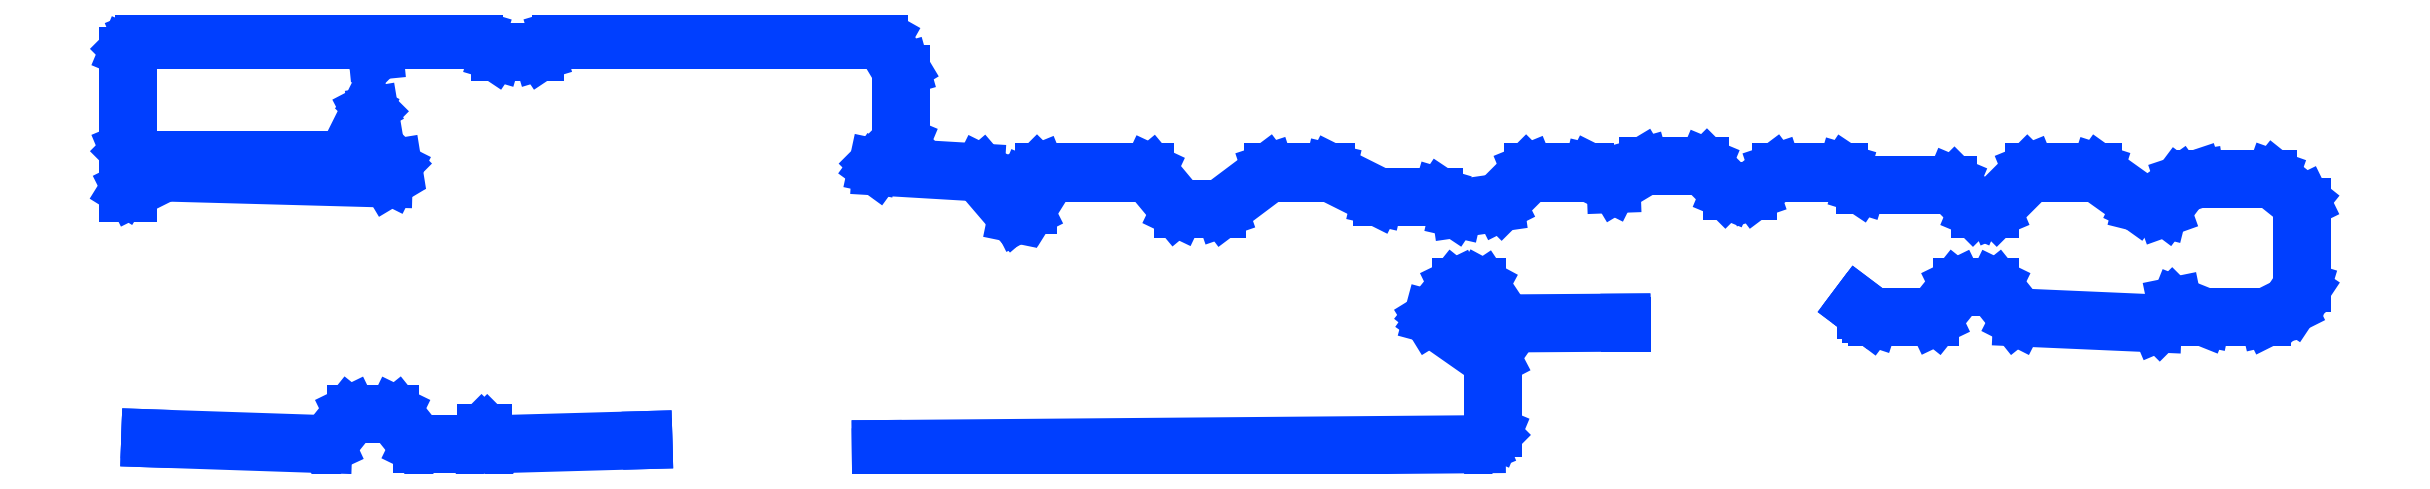
<metadata>
{"format":"dxf","ext":"dxf","renderer":"ezdxf+matplotlib","layout":"modelspace","background":"white","min_lineweight":24,"dpi":150}
</metadata>
<code>
0
SECTION
2
ENTITIES
0
LINE
8
0
10
0.7315
20
0.02539
30
0
11
0.7103
21
0.0466
31
0
0
LINE
8
0
10
0.7103
20
0.0466
30
0
11
0.6992
21
0.0466
31
0
0
LINE
8
0
10
0.6992
20
0.0466
30
0
11
0.6778
21
0.02528
31
0
0
LINE
8
0
10
0.6778
20
0.02528
30
0
11
0.5786
21
0.02528
31
0
0
LINE
8
0
10
0.5786
20
0.02528
30
0
11
0.5337
21
0.08138
31
0
0
LINE
8
0
10
0.5337
20
0.08138
30
0
11
0.5276
21
0.08436
31
0
0
LINE
8
0
10
0.5276
20
0.08436
30
0
11
0.4449
21
0.08436
31
0
0
LINE
8
0
10
0.4449
20
0.08436
30
0
11
0.4387
21
0.08138
31
0
0
LINE
8
0
10
0.4387
20
0.08138
30
0
11
0.3939
21
0.02544
31
0
0
LINE
8
0
10
0.3939
20
0.02544
30
0
11
0.04357
21
0.03711
31
0
0
LINE
8
0
10
0.04357
20
0.03711
30
0
11
0.04302
21
0.02138
31
0
0
LINE
8
0
10
0.04302
20
0.02138
30
0
11
0.3974
21
0.009549
31
0
0
LINE
8
0
10
0.3974
20
0.009549
30
0
11
0.4038
21
0.01253
31
0
0
LINE
8
0
10
0.4038
20
0.01253
30
0
11
0.4487
21
0.06858
31
0
0
LINE
8
0
10
0.4487
20
0.06858
30
0
11
0.5238
21
0.06858
31
0
0
LINE
8
0
10
0.5238
20
0.06858
30
0
11
0.5687
21
0.01253
31
0
0
LINE
8
0
10
0.5687
20
0.01253
30
0
11
0.5748
21
0.009549
31
0
0
LINE
8
0
10
0.5748
20
0.009549
30
0
11
0.6811
21
0.009549
31
0
0
LINE
8
0
10
0.6811
20
0.009549
30
0
11
0.6867
21
0.01188
31
0
0
LINE
8
0
10
0.6867
20
0.01188
30
0
11
0.7047
21
0.02989
31
0
0
LINE
8
0
10
0.7047
20
0.02989
30
0
11
0.7228
21
0.01188
31
0
0
LINE
8
0
10
0.7228
20
0.01188
30
0
11
0.7286
21
0.009549
31
0
0
LINE
8
0
10
0.7286
20
0.009549
30
0
11
1.024
21
0.01774
31
0
0
LINE
8
0
10
1.024
20
0.01774
30
0
11
1.023
21
0.03347
31
0
0
LINE
8
0
10
1.023
20
0.03347
30
0
11
0.7315
21
0.02539
31
0
0
LINE
8
0
10
2.937
20
0.2563
30
0
11
2.937
21
0.2632
31
0
0
LINE
8
0
10
2.937
20
0.2632
30
0
11
2.705
21
0.2616
31
0
0
LINE
8
0
10
2.705
20
0.2616
30
0
11
2.66
21
0.3289
31
0
0
LINE
8
0
10
2.66
20
0.3289
30
0
11
2.654
21
0.3324
31
0
0
LINE
8
0
10
2.654
20
0.3324
30
0
11
2.606
21
0.3324
31
0
0
LINE
8
0
10
2.606
20
0.3324
30
0
11
2.6
21
0.3294
31
0
0
LINE
8
0
10
2.6
20
0.3294
30
0
11
2.553
21
0.2704
31
0
0
LINE
8
0
10
2.553
20
0.2704
30
0
11
2.551
21
0.2643
31
0
0
LINE
8
0
10
2.551
20
0.2643
30
0
11
2.555
21
0.259
31
0
0
LINE
8
0
10
2.555
20
0.259
30
0
11
2.669
21
0.1787
31
0
0
LINE
8
0
10
2.669
20
0.1787
30
0
11
2.669
21
0.04433
31
0
0
LINE
8
0
10
2.669
20
0.04433
30
0
11
2.65
21
0.02528
31
0
0
LINE
8
0
10
2.65
20
0.02528
30
0
11
1.472
21
0.01573
31
0
0
LINE
8
0
10
1.472
20
0.01573
30
0
11
1.472
21
-0
31
0
0
LINE
8
0
10
1.472
20
-0
30
0
11
2.654
21
0.009549
31
0
0
LINE
8
0
10
2.654
20
0.009549
30
0
11
2.659
21
0.01183
31
0
0
LINE
8
0
10
2.659
20
0.01183
30
0
11
2.683
21
0.03548
31
0
0
LINE
8
0
10
2.683
20
0.03548
30
0
11
2.685
21
0.04107
31
0
0
LINE
8
0
10
2.685
20
0.04107
30
0
11
2.685
21
0.1828
31
0
0
LINE
8
0
10
2.685
20
0.1828
30
0
11
2.682
21
0.1892
31
0
0
LINE
8
0
10
2.682
20
0.1892
30
0
11
2.57
21
0.2671
31
0
0
LINE
8
0
10
2.57
20
0.2671
30
0
11
2.61
21
0.3166
31
0
0
LINE
8
0
10
2.61
20
0.3166
30
0
11
2.649
21
0.3166
31
0
0
LINE
8
0
10
2.649
20
0.3166
30
0
11
2.694
21
0.2493
31
0
0
LINE
8
0
10
2.694
20
0.2493
30
0
11
2.701
21
0.2458
31
0
0
LINE
8
0
10
2.701
20
0.2458
30
0
11
2.701
21
0.2458
31
0
0
LINE
8
0
10
2.701
20
0.2458
30
0
11
2.937
21
0.2474
31
0
0
LINE
8
0
10
2.937
20
0.2474
30
0
11
2.937
21
0.2563
31
0
0
LINE
8
0
10
4.265
20
0.496
30
0
11
4.206
21
0.5432
31
0
0
LINE
8
0
10
4.206
20
0.5432
30
0
11
4.201
21
0.545
31
0
0
LINE
8
0
10
4.201
20
0.545
30
0
11
4.059
21
0.545
31
0
0
LINE
8
0
10
4.059
20
0.545
30
0
11
4.057
21
0.5446
31
0
0
LINE
8
0
10
4.057
20
0.5446
30
0
11
4.021
21
0.5328
31
0
0
LINE
8
0
10
4.021
20
0.5328
30
0
11
4.017
21
0.5301
31
0
0
LINE
8
0
10
4.017
20
0.5301
30
0
11
3.985
21
0.487
31
0
0
LINE
8
0
10
3.985
20
0.487
30
0
11
3.944
21
0.4972
31
0
0
LINE
8
0
10
3.944
20
0.4972
30
0
11
3.863
21
0.5553
31
0
0
LINE
8
0
10
3.863
20
0.5553
30
0
11
3.858
21
0.5568
31
0
0
LINE
8
0
10
3.858
20
0.5568
30
0
11
3.728
21
0.5568
31
0
0
LINE
8
0
10
3.728
20
0.5568
30
0
11
3.723
21
0.5545
31
0
0
LINE
8
0
10
3.723
20
0.5545
30
0
11
3.654
21
0.4859
31
0
0
LINE
8
0
10
3.654
20
0.4859
30
0
11
3.625
21
0.4859
31
0
0
LINE
8
0
10
3.625
20
0.4859
30
0
11
3.58
21
0.5309
31
0
0
LINE
8
0
10
3.58
20
0.5309
30
0
11
3.575
21
0.5332
31
0
0
LINE
8
0
10
3.575
20
0.5332
30
0
11
3.4
21
0.5332
31
0
0
LINE
8
0
10
3.4
20
0.5332
30
0
11
3.367
21
0.5555
31
0
0
LINE
8
0
10
3.367
20
0.5555
30
0
11
3.362
21
0.5568
31
0
0
LINE
8
0
10
3.362
20
0.5568
30
0
11
3.232
21
0.5568
31
0
0
LINE
8
0
10
3.232
20
0.5568
30
0
11
3.228
21
0.5552
31
0
0
LINE
8
0
10
3.228
20
0.5552
30
0
11
3.182
21
0.5214
31
0
0
LINE
8
0
10
3.182
20
0.5214
30
0
11
3.141
21
0.5214
31
0
0
LINE
8
0
10
3.141
20
0.5214
30
0
11
3.096
21
0.5663
31
0
0
LINE
8
0
10
3.096
20
0.5663
30
0
11
3.091
21
0.5686
31
0
0
LINE
8
0
10
3.091
20
0.5686
30
0
11
2.972
21
0.5686
31
0
0
LINE
8
0
10
2.972
20
0.5686
30
0
11
2.968
21
0.5675
31
0
0
LINE
8
0
10
2.968
20
0.5675
30
0
11
2.913
21
0.5343
31
0
0
LINE
8
0
10
2.913
20
0.5343
30
0
11
2.87
21
0.556
31
0
0
LINE
8
0
10
2.87
20
0.556
30
0
11
2.866
21
0.5568
31
0
0
LINE
8
0
10
2.866
20
0.5568
30
0
11
2.748
21
0.5568
31
0
0
LINE
8
0
10
2.748
20
0.5568
30
0
11
2.742
21
0.5545
31
0
0
LINE
8
0
10
2.742
20
0.5545
30
0
11
2.685
21
0.4973
31
0
0
LINE
8
0
10
2.685
20
0.4973
30
0
11
2.608
21
0.4863
31
0
0
LINE
8
0
10
2.608
20
0.4863
30
0
11
2.575
21
0.5082
31
0
0
LINE
8
0
10
2.575
20
0.5082
30
0
11
2.571
21
0.5095
31
0
0
LINE
8
0
10
2.571
20
0.5095
30
0
11
2.455
21
0.5095
31
0
0
LINE
8
0
10
2.455
20
0.5095
30
0
11
2.362
21
0.556
31
0
0
LINE
8
0
10
2.362
20
0.556
30
0
11
2.358
21
0.5568
31
0
0
LINE
8
0
10
2.358
20
0.5568
30
0
11
2.24
21
0.5568
31
0
0
LINE
8
0
10
2.24
20
0.5568
30
0
11
2.235
21
0.5552
31
0
0
LINE
8
0
10
2.235
20
0.5552
30
0
11
2.143
21
0.4859
31
0
0
LINE
8
0
10
2.143
20
0.4859
30
0
11
2.067
21
0.4859
31
0
0
LINE
8
0
10
2.067
20
0.4859
30
0
11
2.01
21
0.554
31
0
0
LINE
8
0
10
2.01
20
0.554
30
0
11
2.004
21
0.5568
31
0
0
LINE
8
0
10
2.004
20
0.5568
30
0
11
1.791
21
0.5568
31
0
0
LINE
8
0
10
1.791
20
0.5568
30
0
11
1.786
21
0.5545
31
0
0
LINE
8
0
10
1.786
20
0.5545
30
0
11
1.762
21
0.5309
31
0
0
LINE
8
0
10
1.762
20
0.5309
30
0
11
1.76
21
0.5253
31
0
0
LINE
8
0
10
1.76
20
0.5253
30
0
11
1.76
21
0.483
31
0
0
LINE
8
0
10
1.76
20
0.483
30
0
11
1.746
21
0.4761
31
0
0
LINE
8
0
10
1.746
20
0.4761
30
0
11
1.679
21
0.5541
31
0
0
LINE
8
0
10
1.679
20
0.5541
30
0
11
1.674
21
0.5568
31
0
0
LINE
8
0
10
1.674
20
0.5568
30
0
11
1.49
21
0.5676
31
0
0
LINE
8
0
10
1.49
20
0.5676
30
0
11
1.525
21
0.6024
31
0
0
LINE
8
0
10
1.525
20
0.6024
30
0
11
1.528
21
0.608
31
0
0
LINE
8
0
10
1.528
20
0.608
30
0
11
1.528
21
0.7497
31
0
0
LINE
8
0
10
1.528
20
0.7497
30
0
11
1.526
21
0.7537
31
0
0
LINE
8
0
10
1.526
20
0.7537
30
0
11
1.491
21
0.8128
31
0
0
LINE
8
0
10
1.491
20
0.8128
30
0
11
1.484
21
0.8166
31
0
0
LINE
8
0
10
1.484
20
0.8166
30
0
11
0.8465
21
0.8166
31
0
0
LINE
8
0
10
0.8465
20
0.8166
30
0
11
0.8421
21
0.8153
31
0
0
LINE
8
0
10
0.8421
20
0.8153
30
0
11
0.8086
21
0.793
31
0
0
LINE
8
0
10
0.8086
20
0.793
30
0
11
0.7307
21
0.793
31
0
0
LINE
8
0
10
0.7307
20
0.793
30
0
11
0.6973
21
0.8153
31
0
0
LINE
8
0
10
0.6973
20
0.8153
30
0
11
0.6929
21
0.8166
31
0
0
LINE
8
0
10
0.6929
20
0.8166
30
0
11
0.5157
21
0.8166
31
0
0
LINE
8
0
10
0.5157
20
0.8166
30
0
11
0.5102
21
0.8143
31
0
0
LINE
8
0
10
0.5102
20
0.8143
30
0
11
0.4911
21
0.7953
31
0
0
LINE
8
0
10
0.4911
20
0.7953
30
0
11
0.461
21
0.8153
31
0
0
LINE
8
0
10
0.461
20
0.8153
30
0
11
0.4567
21
0.8166
31
0
0
LINE
8
0
10
0.4567
20
0.8166
30
0
11
0.03152
21
0.8166
31
0
0
LINE
8
0
10
0.03152
20
0.8166
30
0
11
0.02593
21
0.8143
31
0
0
LINE
8
0
10
0.02593
20
0.8143
30
0
11
0.002333
21
0.7907
31
0
0
LINE
8
0
10
0.002333
20
0.7907
30
0
11
0
21
0.7852
31
0
0
LINE
8
0
10
0
20
0.7852
30
0
11
0
21
0.5962
31
0
0
LINE
8
0
10
0
20
0.5962
30
0
11
0.002333
21
0.5906
31
0
0
LINE
8
0
10
0.002333
20
0.5906
30
0
11
0.02593
21
0.567
31
0
0
LINE
8
0
10
0.02593
20
0.567
30
0
11
0.03152
21
0.5647
31
0
0
LINE
8
0
10
0.03152
20
0.5647
30
0
11
0.4331
21
0.5647
31
0
0
LINE
8
0
10
0.4331
20
0.5647
30
0
11
0.4401
21
0.569
31
0
0
LINE
8
0
10
0.4401
20
0.569
30
0
11
0.4765
21
0.6419
31
0
0
LINE
8
0
10
0.4765
20
0.6419
30
0
11
0.4844
21
0.5949
31
0
0
LINE
8
0
10
0.4844
20
0.5949
30
0
11
0.4865
21
0.5906
31
0
0
LINE
8
0
10
0.4865
20
0.5906
30
0
11
0.518
21
0.5592
31
0
0
LINE
8
0
10
0.518
20
0.5592
30
0
11
0.511
21
0.5451
31
0
0
LINE
8
0
10
0.511
20
0.5451
30
0
11
0.07894
21
0.5568
31
0
0
LINE
8
0
10
0.07894
20
0.5568
30
0
11
0.07525
21
0.556
31
0
0
LINE
8
0
10
0.07525
20
0.556
30
0
11
0.00434
21
0.5205
31
0
0
LINE
8
0
10
0.00434
20
0.5205
30
0
11
0
21
0.5135
31
0
0
LINE
8
0
10
0
20
0.5135
30
0
11
0
21
0.5017
31
0
0
LINE
8
0
10
0
20
0.5017
30
0
11
0.01573
21
0.5017
31
0
0
LINE
8
0
10
0.01573
20
0.5017
30
0
11
0.01573
21
0.5086
31
0
0
LINE
8
0
10
0.01573
20
0.5086
30
0
11
0.08051
21
0.541
31
0
0
LINE
8
0
10
0.08051
20
0.541
30
0
11
0.5155
21
0.5292
31
0
0
LINE
8
0
10
0.5155
20
0.5292
30
0
11
0.5228
21
0.5336
31
0
0
LINE
8
0
10
0.5228
20
0.5336
30
0
11
0.5346
21
0.5572
31
0
0
LINE
8
0
10
0.5346
20
0.5572
30
0
11
0.5331
21
0.5664
31
0
0
LINE
8
0
10
0.5331
20
0.5664
30
0
11
0.4995
21
0.5999
31
0
0
LINE
8
0
10
0.4995
20
0.5999
30
0
11
0.4881
21
0.6683
31
0
0
LINE
8
0
10
0.4881
20
0.6683
30
0
11
0.4815
21
0.6749
31
0
0
LINE
8
0
10
0.4815
20
0.6749
30
0
11
0.4733
21
0.6706
31
0
0
LINE
8
0
10
0.4733
20
0.6706
30
0
11
0.4282
21
0.5804
31
0
0
LINE
8
0
10
0.4282
20
0.5804
30
0
11
0.03478
21
0.5804
31
0
0
LINE
8
0
10
0.03478
20
0.5804
30
0
11
0.01573
21
0.5994
31
0
0
LINE
8
0
10
0.01573
20
0.5994
30
0
11
0.01573
21
0.7819
31
0
0
LINE
8
0
10
0.01573
20
0.7819
30
0
11
0.03478
21
0.8009
31
0
0
LINE
8
0
10
0.03478
20
0.8009
30
0
11
0.4543
21
0.8009
31
0
0
LINE
8
0
10
0.4543
20
0.8009
30
0
11
0.4877
21
0.7786
31
0
0
LINE
8
0
10
0.4877
20
0.7786
30
0
11
0.4977
21
0.7796
31
0
0
LINE
8
0
10
0.4977
20
0.7796
30
0
11
0.519
21
0.8009
31
0
0
LINE
8
0
10
0.519
20
0.8009
30
0
11
0.6905
21
0.8009
31
0
0
LINE
8
0
10
0.6905
20
0.8009
30
0
11
0.724
21
0.7786
31
0
0
LINE
8
0
10
0.724
20
0.7786
30
0
11
0.7284
21
0.7773
31
0
0
LINE
8
0
10
0.7284
20
0.7773
30
0
11
0.811
21
0.7773
31
0
0
LINE
8
0
10
0.811
20
0.7773
30
0
11
0.8154
21
0.7786
31
0
0
LINE
8
0
10
0.8154
20
0.7786
30
0
11
0.8488
21
0.8009
31
0
0
LINE
8
0
10
0.8488
20
0.8009
30
0
11
1.48
21
0.8009
31
0
0
LINE
8
0
10
1.48
20
0.8009
30
0
11
1.512
21
0.7475
31
0
0
LINE
8
0
10
1.512
20
0.7475
30
0
11
1.512
21
0.6113
31
0
0
LINE
8
0
10
1.512
20
0.6113
30
0
11
1.467
21
0.5663
31
0
0
LINE
8
0
10
1.467
20
0.5663
30
0
11
1.465
21
0.5579
31
0
0
LINE
8
0
10
1.465
20
0.5579
30
0
11
1.472
21
0.5529
31
0
0
LINE
8
0
10
1.472
20
0.5529
30
0
11
1.669
21
0.5413
31
0
0
LINE
8
0
10
1.669
20
0.5413
30
0
11
1.738
21
0.4612
31
0
0
LINE
8
0
10
1.738
20
0.4612
30
0
11
1.748
21
0.4592
31
0
0
LINE
8
0
10
1.748
20
0.4592
30
0
11
1.771
21
0.471
31
0
0
LINE
8
0
10
1.771
20
0.471
30
0
11
1.776
21
0.4781
31
0
0
LINE
8
0
10
1.776
20
0.4781
30
0
11
1.776
21
0.5221
31
0
0
LINE
8
0
10
1.776
20
0.5221
30
0
11
1.795
21
0.5411
31
0
0
LINE
8
0
10
1.795
20
0.5411
30
0
11
2
21
0.5411
31
0
0
LINE
8
0
10
2
20
0.5411
30
0
11
2.057
21
0.473
31
0
0
LINE
8
0
10
2.057
20
0.473
30
0
11
2.063
21
0.4702
31
0
0
LINE
8
0
10
2.063
20
0.4702
30
0
11
2.146
21
0.4702
31
0
0
LINE
8
0
10
2.146
20
0.4702
30
0
11
2.15
21
0.4718
31
0
0
LINE
8
0
10
2.15
20
0.4718
30
0
11
2.243
21
0.5411
31
0
0
LINE
8
0
10
2.243
20
0.5411
30
0
11
2.356
21
0.5411
31
0
0
LINE
8
0
10
2.356
20
0.5411
30
0
11
2.449
21
0.4946
31
0
0
LINE
8
0
10
2.449
20
0.4946
30
0
11
2.453
21
0.4938
31
0
0
LINE
8
0
10
2.453
20
0.4938
30
0
11
2.568
21
0.4938
31
0
0
LINE
8
0
10
2.568
20
0.4938
30
0
11
2.602
21
0.4715
31
0
0
LINE
8
0
10
2.602
20
0.4715
30
0
11
2.607
21
0.4703
31
0
0
LINE
8
0
10
2.607
20
0.4703
30
0
11
2.69
21
0.4821
31
0
0
LINE
8
0
10
2.69
20
0.4821
30
0
11
2.695
21
0.4843
31
0
0
LINE
8
0
10
2.695
20
0.4843
30
0
11
2.751
21
0.5411
31
0
0
LINE
8
0
10
2.751
20
0.5411
30
0
11
2.864
21
0.5411
31
0
0
LINE
8
0
10
2.864
20
0.5411
30
0
11
2.91
21
0.5183
31
0
0
LINE
8
0
10
2.91
20
0.5183
30
0
11
2.917
21
0.5186
31
0
0
LINE
8
0
10
2.917
20
0.5186
30
0
11
2.975
21
0.5528
31
0
0
LINE
8
0
10
2.975
20
0.5528
30
0
11
3.087
21
0.5528
31
0
0
LINE
8
0
10
3.087
20
0.5528
30
0
11
3.132
21
0.5079
31
0
0
LINE
8
0
10
3.132
20
0.5079
30
0
11
3.138
21
0.5056
31
0
0
LINE
8
0
10
3.138
20
0.5056
30
0
11
3.185
21
0.5056
31
0
0
LINE
8
0
10
3.185
20
0.5056
30
0
11
3.19
21
0.5072
31
0
0
LINE
8
0
10
3.19
20
0.5072
30
0
11
3.235
21
0.5411
31
0
0
LINE
8
0
10
3.235
20
0.5411
30
0
11
3.36
21
0.5411
31
0
0
LINE
8
0
10
3.36
20
0.5411
30
0
11
3.393
21
0.5188
31
0
0
LINE
8
0
10
3.393
20
0.5188
30
0
11
3.398
21
0.5174
31
0
0
LINE
8
0
10
3.398
20
0.5174
30
0
11
3.572
21
0.5174
31
0
0
LINE
8
0
10
3.572
20
0.5174
30
0
11
3.616
21
0.4725
31
0
0
LINE
8
0
10
3.616
20
0.4725
30
0
11
3.622
21
0.4702
31
0
0
LINE
8
0
10
3.622
20
0.4702
30
0
11
3.658
21
0.4702
31
0
0
LINE
8
0
10
3.658
20
0.4702
30
0
11
3.663
21
0.4725
31
0
0
LINE
8
0
10
3.663
20
0.4725
30
0
11
3.732
21
0.5411
31
0
0
LINE
8
0
10
3.732
20
0.5411
30
0
11
3.856
21
0.5411
31
0
0
LINE
8
0
10
3.856
20
0.5411
30
0
11
3.936
21
0.4835
31
0
0
LINE
8
0
10
3.936
20
0.4835
30
0
11
3.939
21
0.4823
31
0
0
LINE
8
0
10
3.939
20
0.4823
30
0
11
3.986
21
0.4704
31
0
0
LINE
8
0
10
3.986
20
0.4704
30
0
11
3.994
21
0.4734
31
0
0
LINE
8
0
10
3.994
20
0.4734
30
0
11
4.028
21
0.5186
31
0
0
LINE
8
0
10
4.028
20
0.5186
30
0
11
4.06
21
0.5292
31
0
0
LINE
8
0
10
4.06
20
0.5292
30
0
11
4.198
21
0.5292
31
0
0
LINE
8
0
10
4.198
20
0.5292
30
0
11
4.252
21
0.4861
31
0
0
LINE
8
0
10
4.252
20
0.4861
30
0
11
4.252
21
0.3269
31
0
0
LINE
8
0
10
4.252
20
0.3269
30
0
11
4.231
21
0.2952
31
0
0
LINE
8
0
10
4.231
20
0.2952
30
0
11
4.187
21
0.2733
31
0
0
LINE
8
0
10
4.187
20
0.2733
30
0
11
4.072
21
0.2733
31
0
0
LINE
8
0
10
4.072
20
0.2733
30
0
11
4.015
21
0.2964
31
0
0
LINE
8
0
10
4.015
20
0.2964
30
0
11
4.006
21
0.2947
31
0
0
LINE
8
0
10
4.006
20
0.2947
30
0
11
3.973
21
0.2617
31
0
0
LINE
8
0
10
3.973
20
0.2617
30
0
11
3.709
21
0.2732
31
0
0
LINE
8
0
10
3.709
20
0.2732
30
0
11
3.664
21
0.3294
31
0
0
LINE
8
0
10
3.664
20
0.3294
30
0
11
3.658
21
0.3324
31
0
0
LINE
8
0
10
3.658
20
0.3324
30
0
11
3.587
21
0.3324
31
0
0
LINE
8
0
10
3.587
20
0.3324
30
0
11
3.58
21
0.3294
31
0
0
LINE
8
0
10
3.58
20
0.3294
30
0
11
3.536
21
0.2733
31
0
0
LINE
8
0
10
3.536
20
0.2733
30
0
11
3.424
21
0.2733
31
0
0
LINE
8
0
10
3.424
20
0.2733
30
0
11
3.391
21
0.2983
31
0
0
LINE
8
0
10
3.391
20
0.2983
30
0
11
3.381
21
0.2858
31
0
0
LINE
8
0
10
3.381
20
0.2858
30
0
11
3.4
21
0.2714
31
0
0
LINE
8
0
10
3.4
20
0.2714
30
0
11
3.409
21
0.2714
31
0
0
LINE
8
0
10
3.409
20
0.2714
30
0
11
3.409
21
0.2645
31
0
0
LINE
8
0
10
3.409
20
0.2645
30
0
11
3.417
21
0.2592
31
0
0
LINE
8
0
10
3.417
20
0.2592
30
0
11
3.421
21
0.2576
31
0
0
LINE
8
0
10
3.421
20
0.2576
30
0
11
3.539
21
0.2576
31
0
0
LINE
8
0
10
3.539
20
0.2576
30
0
11
3.546
21
0.2605
31
0
0
LINE
8
0
10
3.546
20
0.2605
30
0
11
3.59
21
0.3166
31
0
0
LINE
8
0
10
3.59
20
0.3166
30
0
11
3.654
21
0.3166
31
0
0
LINE
8
0
10
3.654
20
0.3166
30
0
11
3.699
21
0.2605
31
0
0
LINE
8
0
10
3.699
20
0.2605
30
0
11
3.704
21
0.2576
31
0
0
LINE
8
0
10
3.704
20
0.2576
30
0
11
3.976
21
0.2458
31
0
0
LINE
8
0
10
3.976
20
0.2458
30
0
11
3.976
21
0.2458
31
0
0
LINE
8
0
10
3.976
20
0.2458
30
0
11
3.982
21
0.2481
31
0
0
LINE
8
0
10
3.982
20
0.2481
30
0
11
4.014
21
0.2799
31
0
0
LINE
8
0
10
4.014
20
0.2799
30
0
11
4.068
21
0.2582
31
0
0
LINE
8
0
10
4.068
20
0.2582
30
0
11
4.071
21
0.2576
31
0
0
LINE
8
0
10
4.071
20
0.2576
30
0
11
4.189
21
0.2576
31
0
0
LINE
8
0
10
4.189
20
0.2576
30
0
11
4.192
21
0.2584
31
0
0
LINE
8
0
10
4.192
20
0.2584
30
0
11
4.24
21
0.2821
31
0
0
LINE
8
0
10
4.24
20
0.2821
30
0
11
4.243
21
0.2847
31
0
0
LINE
8
0
10
4.243
20
0.2847
30
0
11
4.266
21
0.3201
31
0
0
LINE
8
0
10
4.266
20
0.3201
30
0
11
4.268
21
0.3245
31
0
0
LINE
8
0
10
4.268
20
0.3245
30
0
11
4.268
21
0.4899
31
0
0
LINE
8
0
10
4.268
20
0.4899
30
0
11
4.265
21
0.496
31
0
0
ENDSEC
0
EOF

</code>
